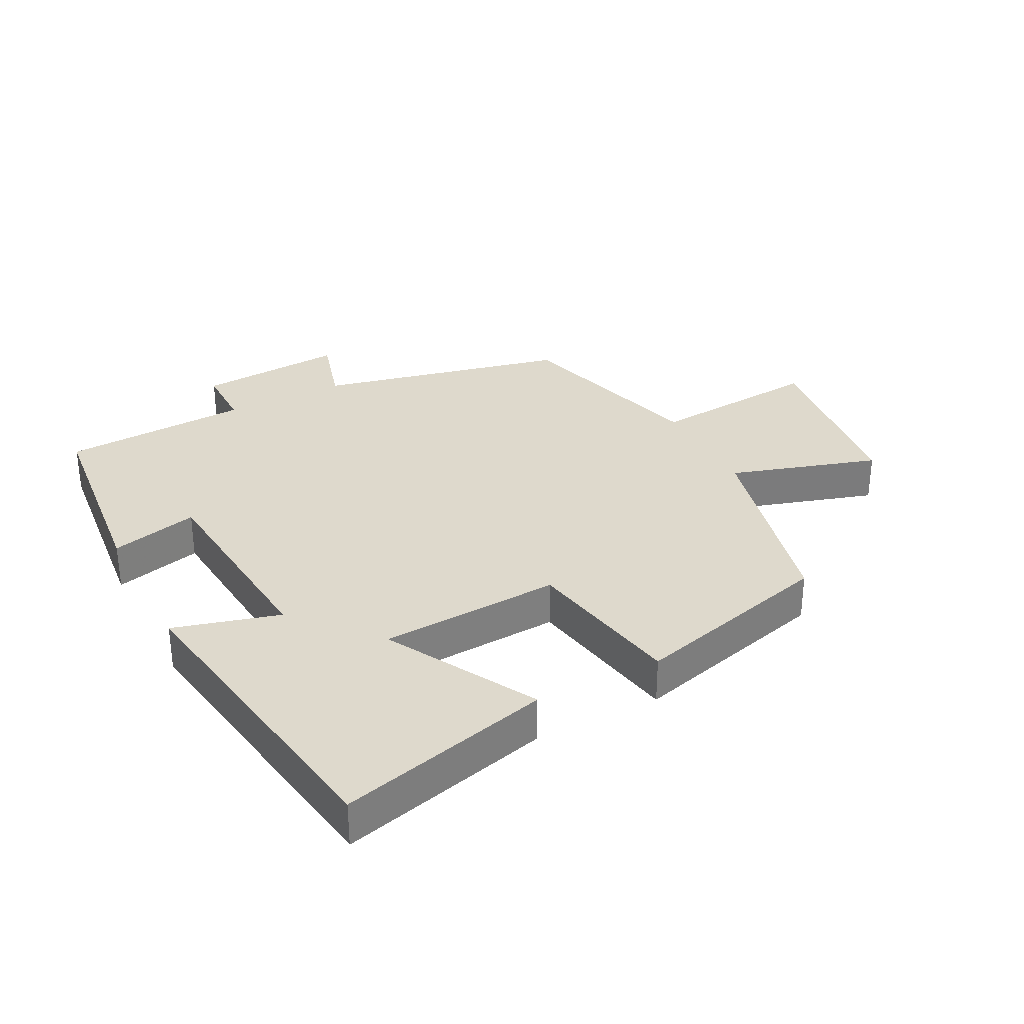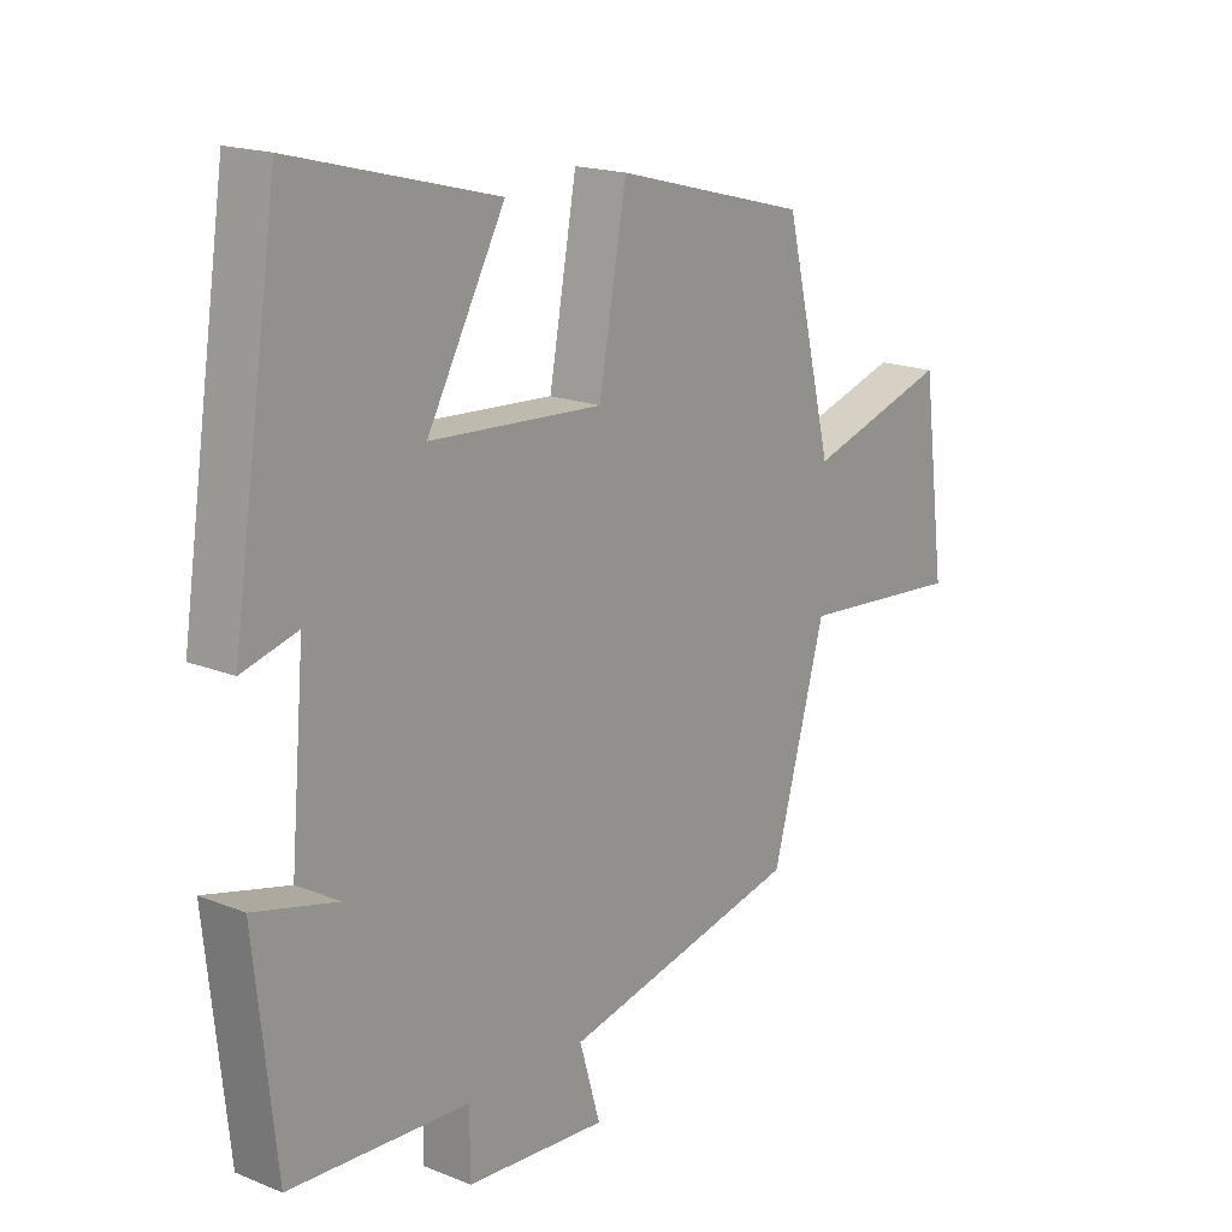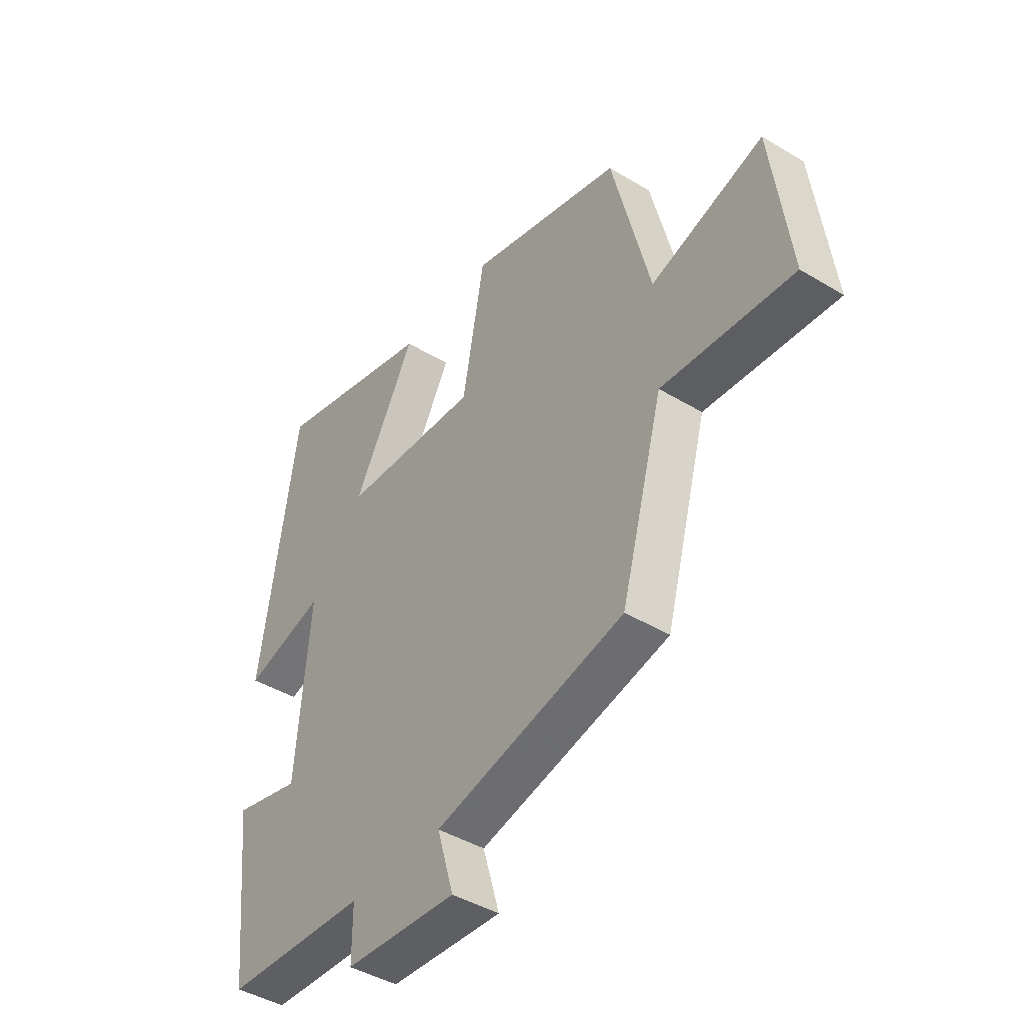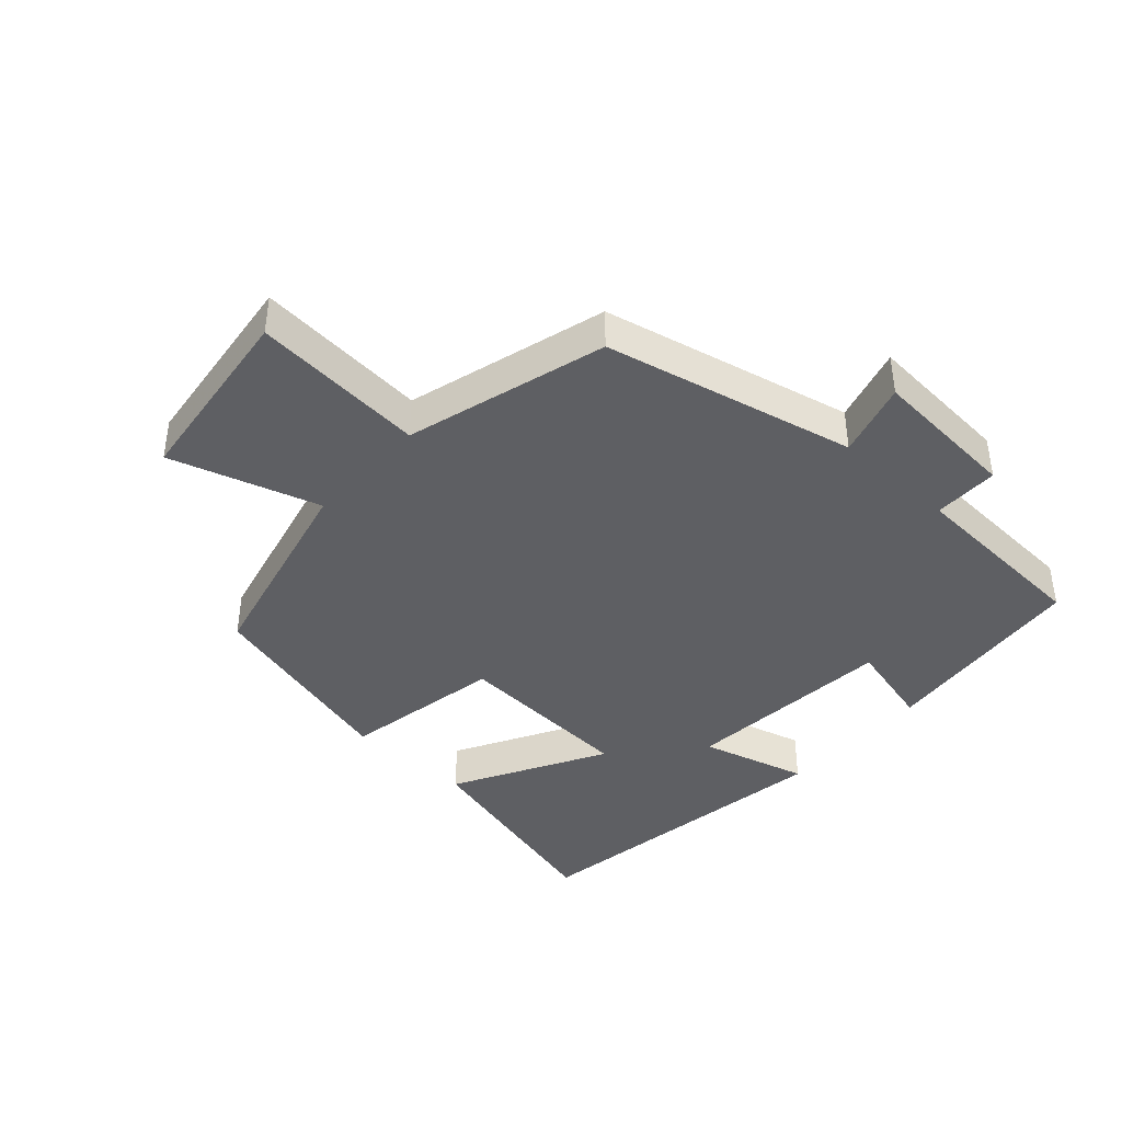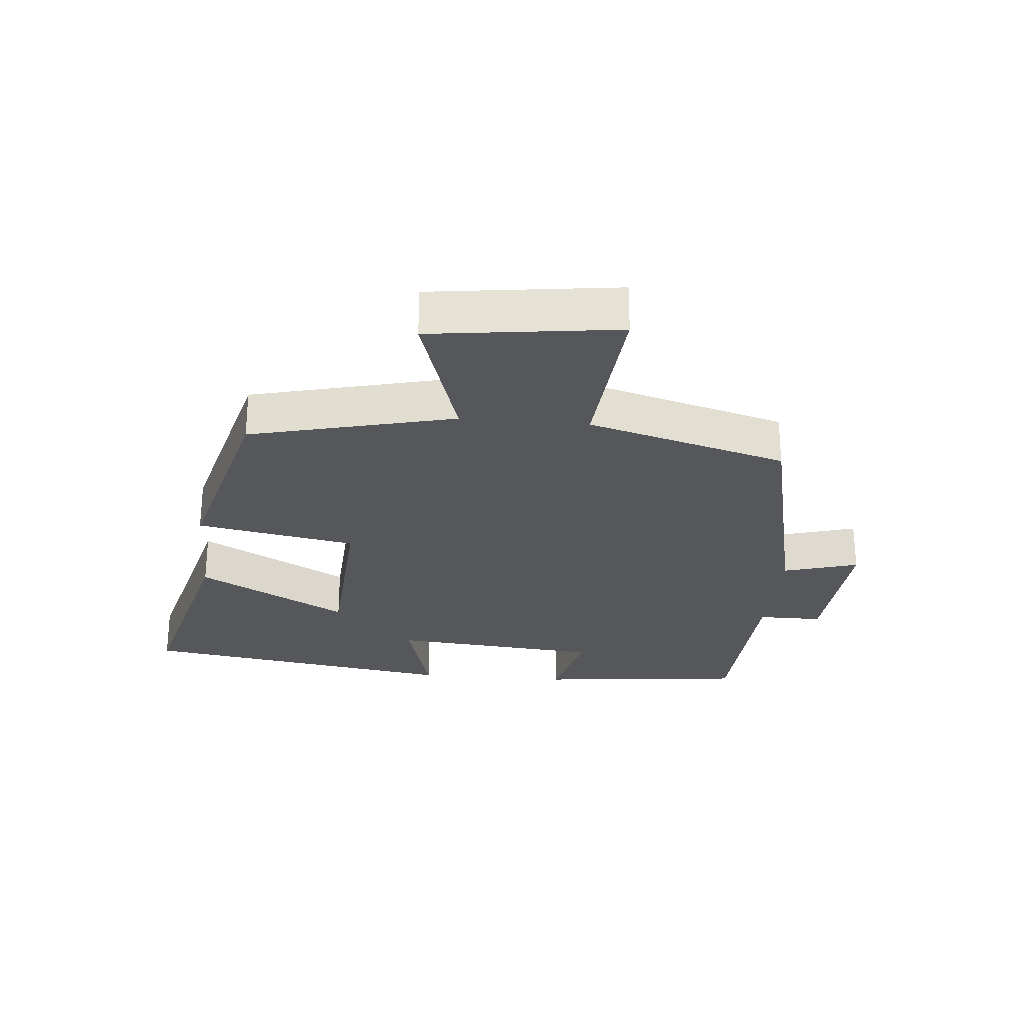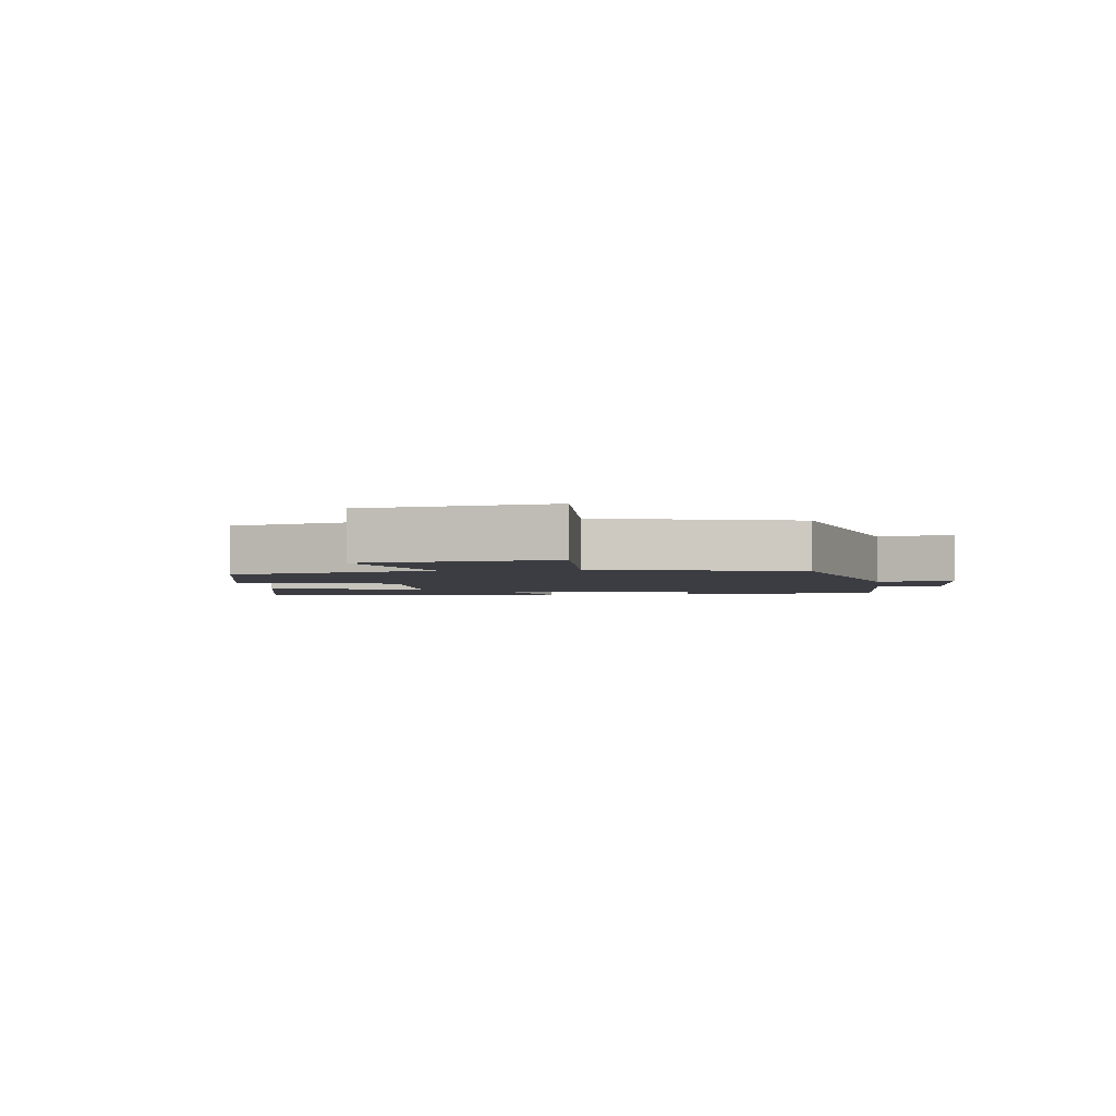
<metadata>
{"format":"obj","ext":"obj","renderer":"f3d","projection":"perspective","resolution":1024,"background":"white","views":[{"elev":31.9,"azim":-27.5,"up":"+Y"},{"elev":17.7,"azim":-51.6,"up":"+Z"},{"elev":-43.1,"azim":54.3,"up":"+Z"},{"elev":-41.2,"azim":137.7,"up":"+Y"},{"elev":-27.2,"azim":84.8,"up":"+Y"},{"elev":-2.9,"azim":98.3,"up":"+Y"}]}
</metadata>
<code>
v -0.425 0.07 0.586
v -0.093 0.07 0.5
v -0.22 0.07 0.267
v 0.062 0.07 0.251
v 0.107 0.07 0.5
v 0.422 0.07 0.417
v 0.5 0.07 0.098
v 0.731 0.07 0.17
v 0.769 0.07 -0.122
v 0.5 0.07 -0.1
v 0.413 0.07 -0.411
v 0.024 0.07 -0.5
v 0.058 0.07 -0.617
v -0.172 0.07 -0.601
v -0.172 0.07 -0.5
v -0.465 0.07 -0.485
v -0.5 0.07 -0.159
v -0.363 0.07 -0.193
v -0.335 0.07 0.135
v -0.5 0.07 0.089
v -0.425 0 0.586
v -0.093 0 0.5
v -0.22 0 0.267
v 0.062 0 0.251
v 0.107 0 0.5
v 0.422 0 0.417
v 0.5 0 0.098
v 0.731 0 0.17
v 0.769 0 -0.122
v 0.5 0 -0.1
v 0.413 0 -0.411
v 0.024 0 -0.5
v 0.058 0 -0.617
v -0.172 0 -0.601
v -0.172 0 -0.5
v -0.465 0 -0.485
v -0.5 0 -0.159
v -0.363 0 -0.193
v -0.335 0 0.135
v -0.5 0 0.089
f 19 20 1 2
f 15 16 17 18
f 15 18 19
f 12 13 14 15
f 10 11 12 15
f 10 15 19
f 7 8 9 10
f 4 5 6 7
f 3 4 7 10
f 19 2 3
f 3 10 19
f 22 21 40 39
f 38 37 36 35
f 39 38 35
f 35 34 33 32
f 35 32 31 30
f 39 35 30
f 30 29 28 27
f 27 26 25 24
f 30 27 24 23
f 23 22 39
f 39 30 23
f 1 21 22 2
f 2 22 23 3
f 3 23 24 4
f 4 24 25 5
f 5 25 26 6
f 6 26 27 7
f 7 27 28 8
f 8 28 29 9
f 9 29 30 10
f 10 30 31 11
f 11 31 32 12
f 12 32 33 13
f 13 33 34 14
f 14 34 35 15
f 15 35 36 16
f 16 36 37 17
f 17 37 38 18
f 18 38 39 19
f 19 39 40 20
f 20 40 21 1

</code>
